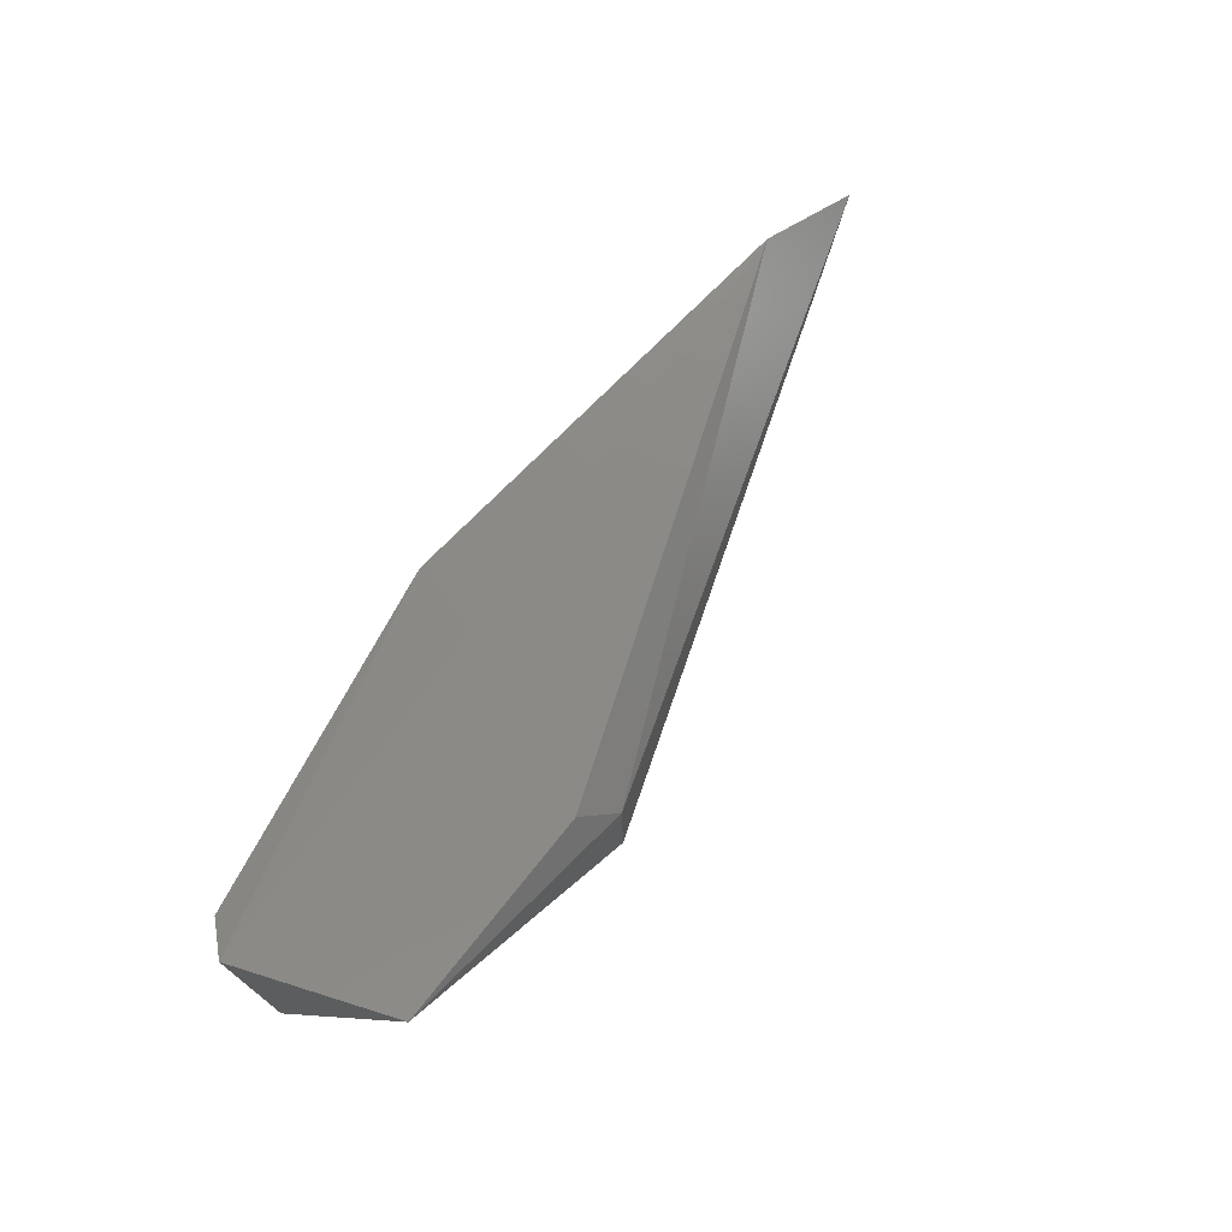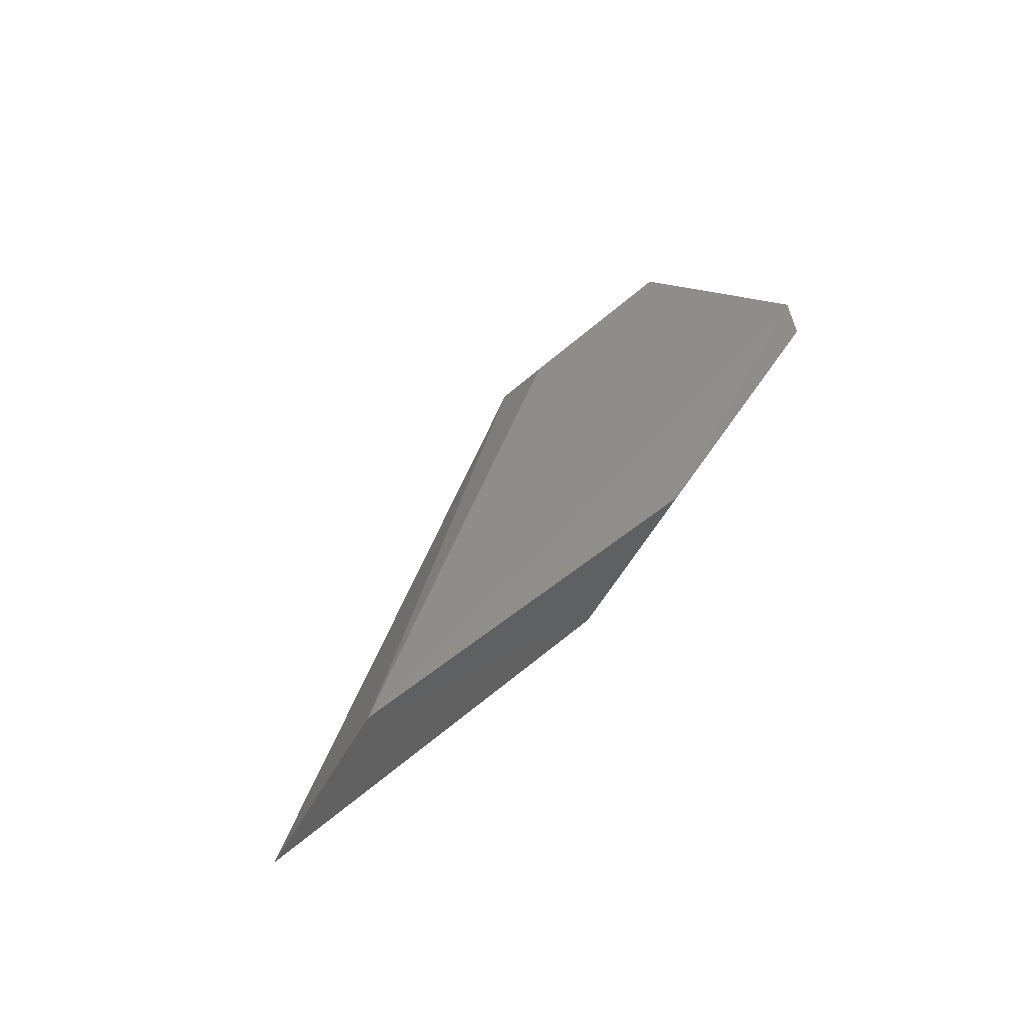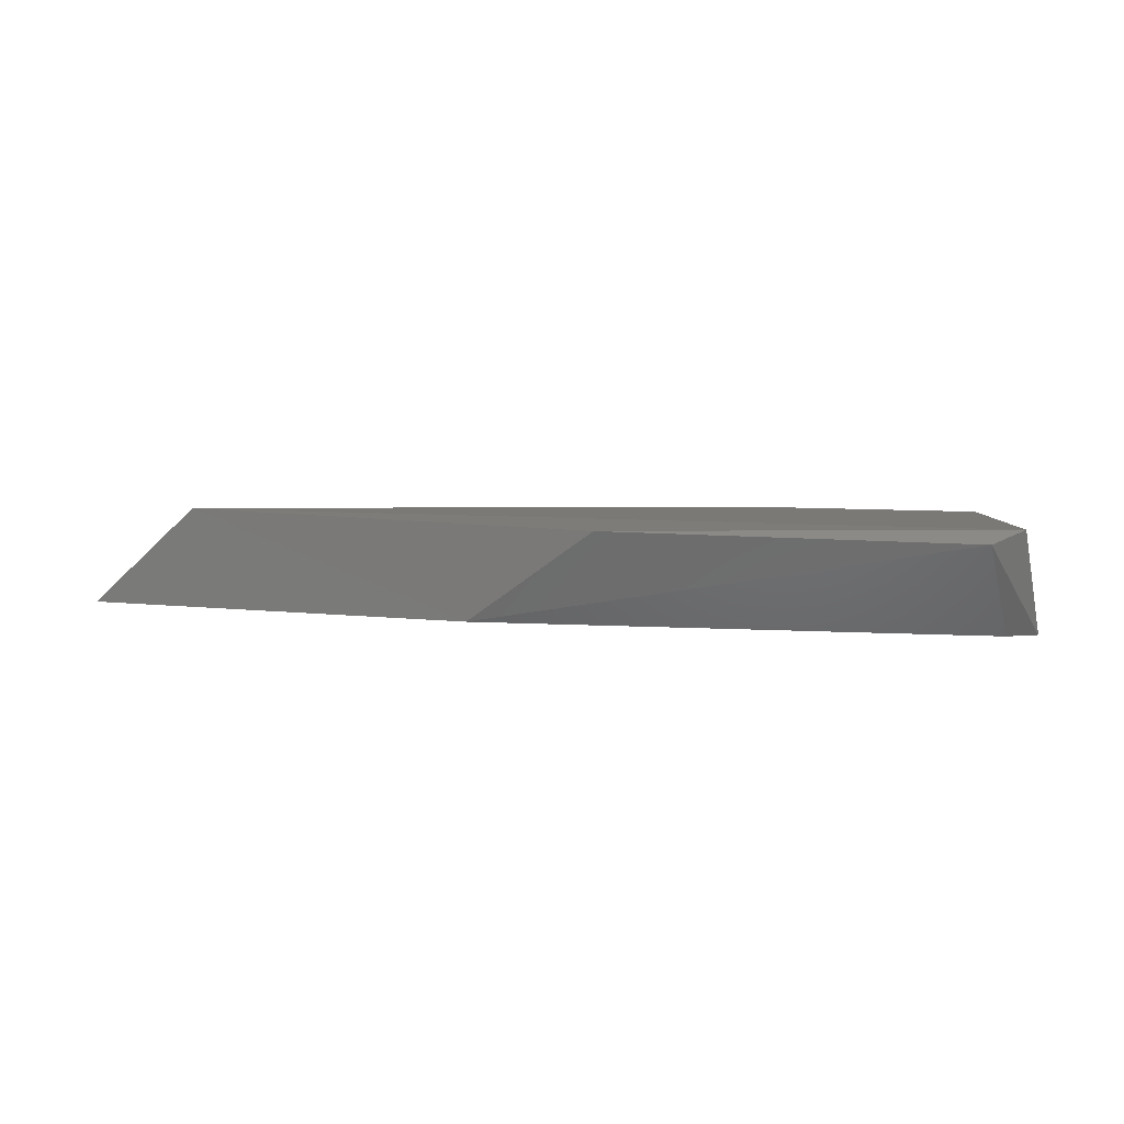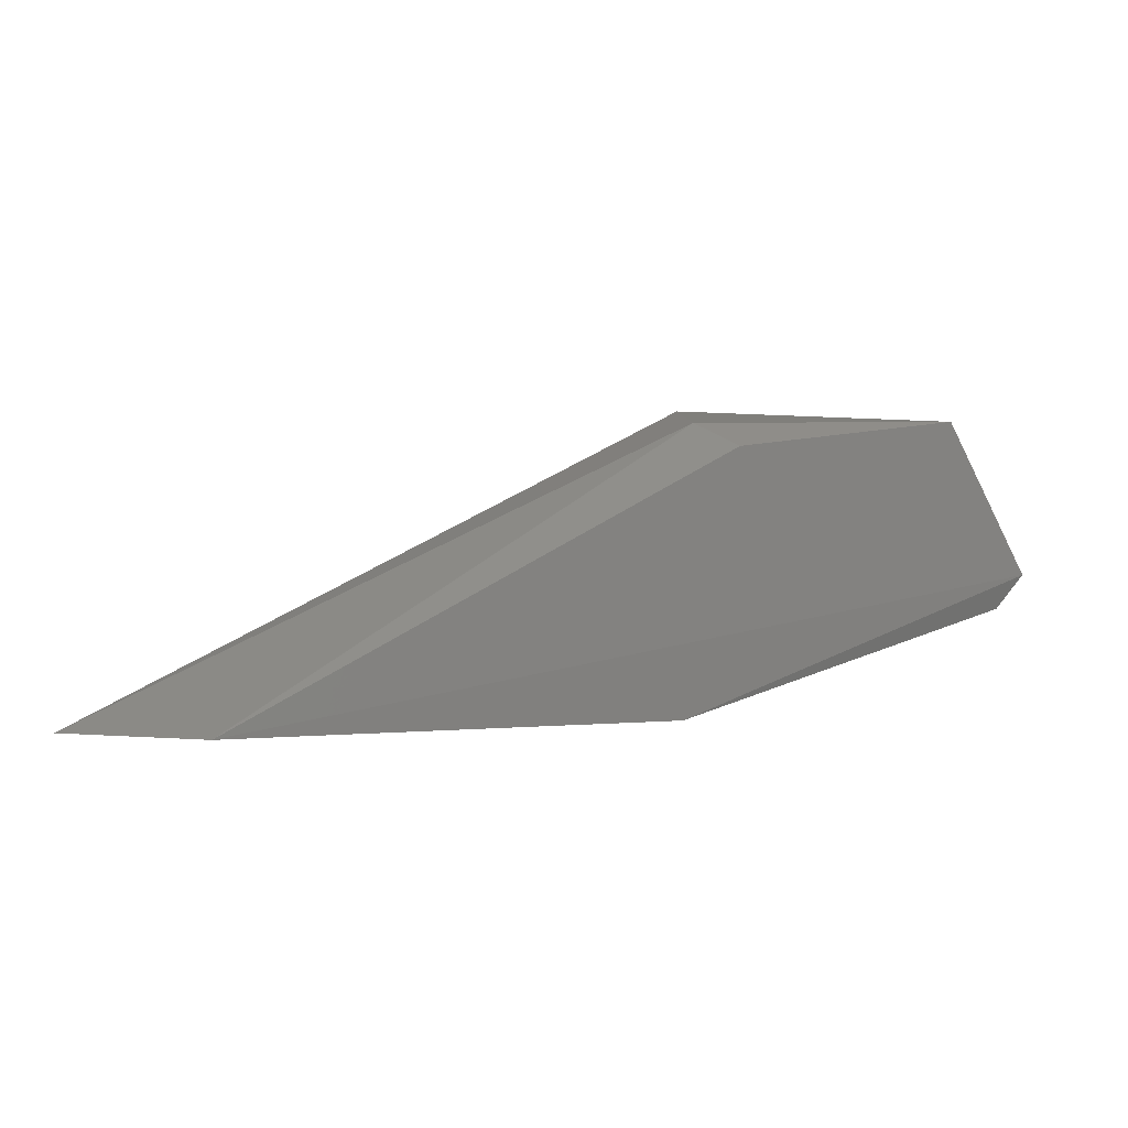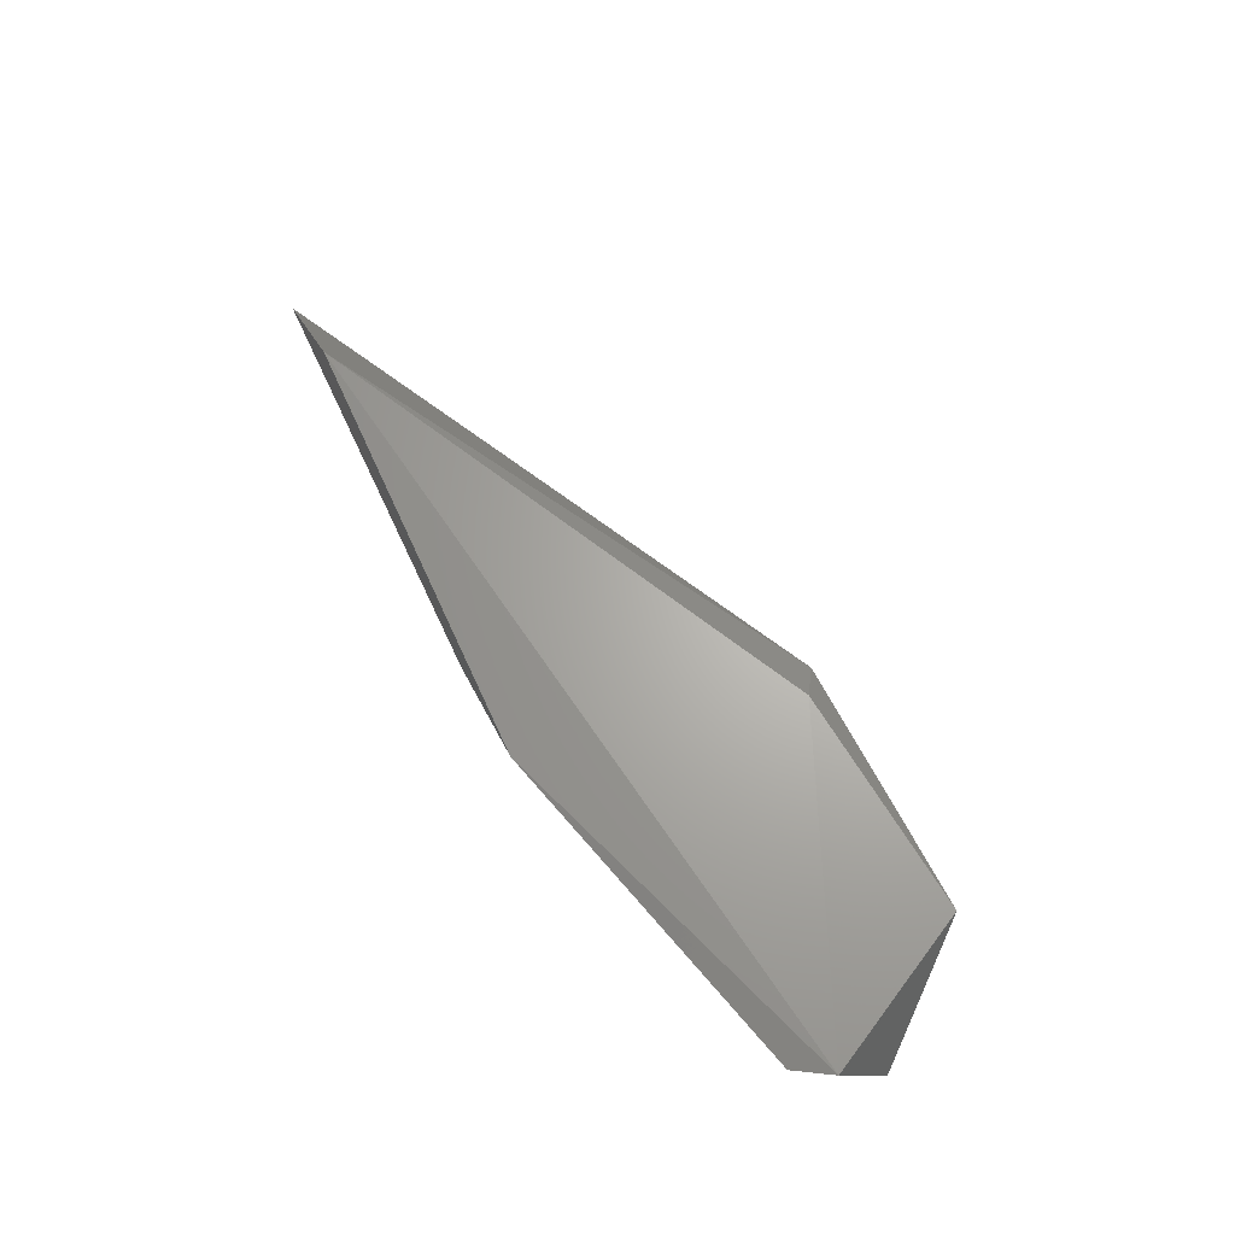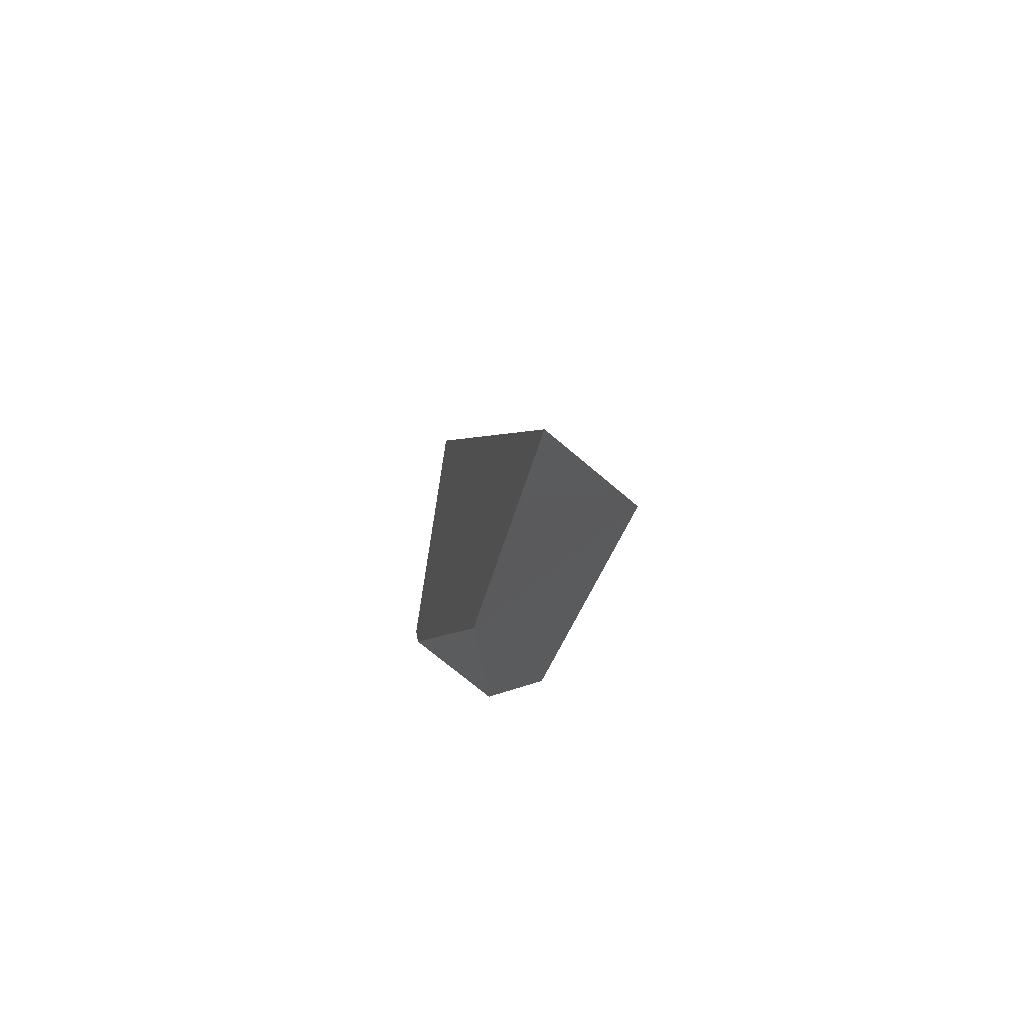
<metadata>
{"format":"stl","ext":"stl","renderer":"f3d","projection":"perspective","resolution":1024,"background":"white","views":[{"elev":78.3,"azim":-44.3,"up":"+Y"},{"elev":41.7,"azim":134.7,"up":"+Y"},{"elev":6.5,"azim":-154.4,"up":"+Y"},{"elev":1.3,"azim":161.2,"up":"+Z"},{"elev":65.7,"azim":-114.2,"up":"+Y"},{"elev":-25.2,"azim":80.9,"up":"+Z"}]}
</metadata>
<code>
# stl→obj: 12 verts, 20 faces
v 0.2994 0.3567 0.383
v 0.1877 0.3557 0.4383
v 0.1267 0.3566 0.4187
v 0.1312 0.3567 0.4145
v 0.2188 0.3577 0.3838
v 0.1422 0.3758 0.4362
v 0.127 0.3756 0.4082
v 0.2763 0.3756 0.383
v 0.1941 0.3747 0.3834
v 0.1838 0.3756 0.4313
v 0.1901 0.3693 0.4355
v 0.1312 0.3735 0.4019
f 1 2 3
f 1 3 4
f 4 5 1
f 6 7 3
f 8 1 5
f 8 5 9
f 8 9 7
f 7 6 10
f 7 10 8
f 8 11 1
f 2 1 11
f 2 11 6
f 2 6 3
f 12 3 7
f 12 7 9
f 12 9 5
f 10 11 8
f 10 6 11
f 4 3 12
f 4 12 5

</code>
